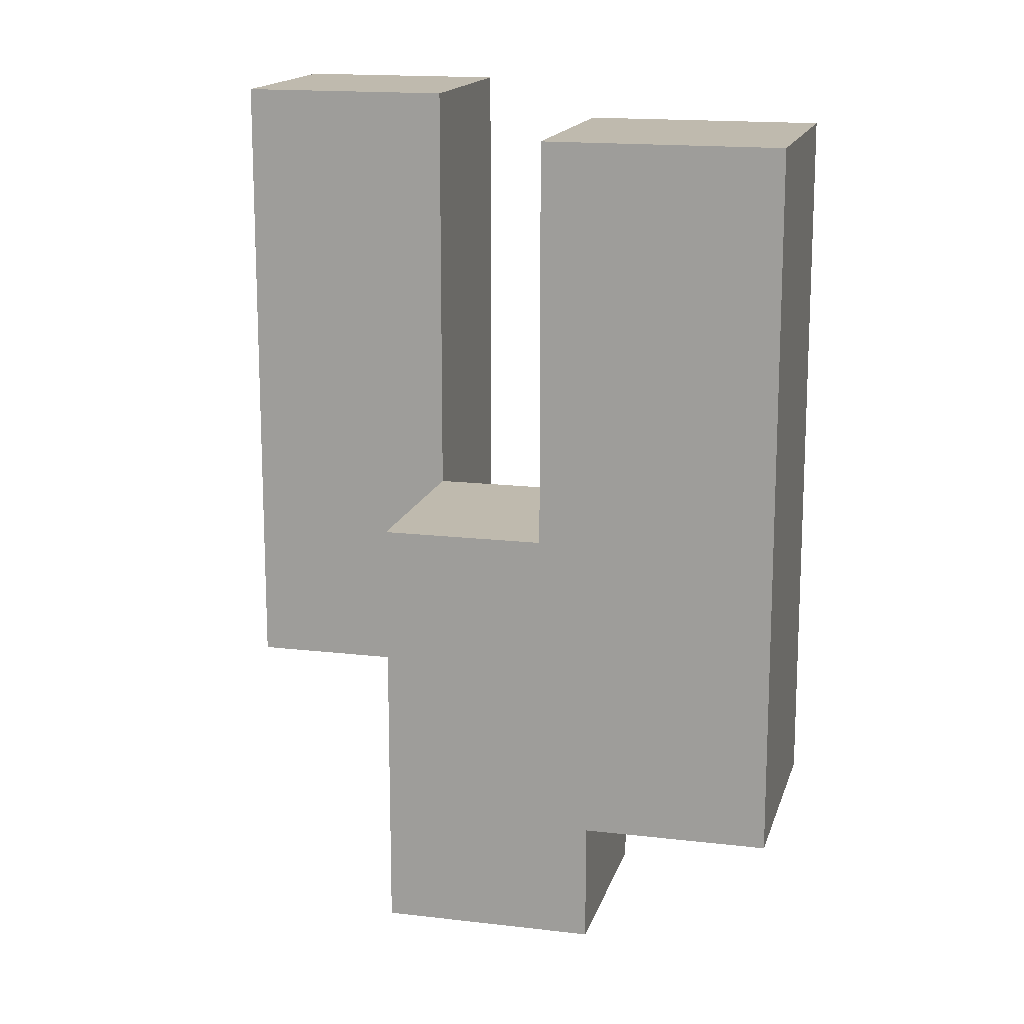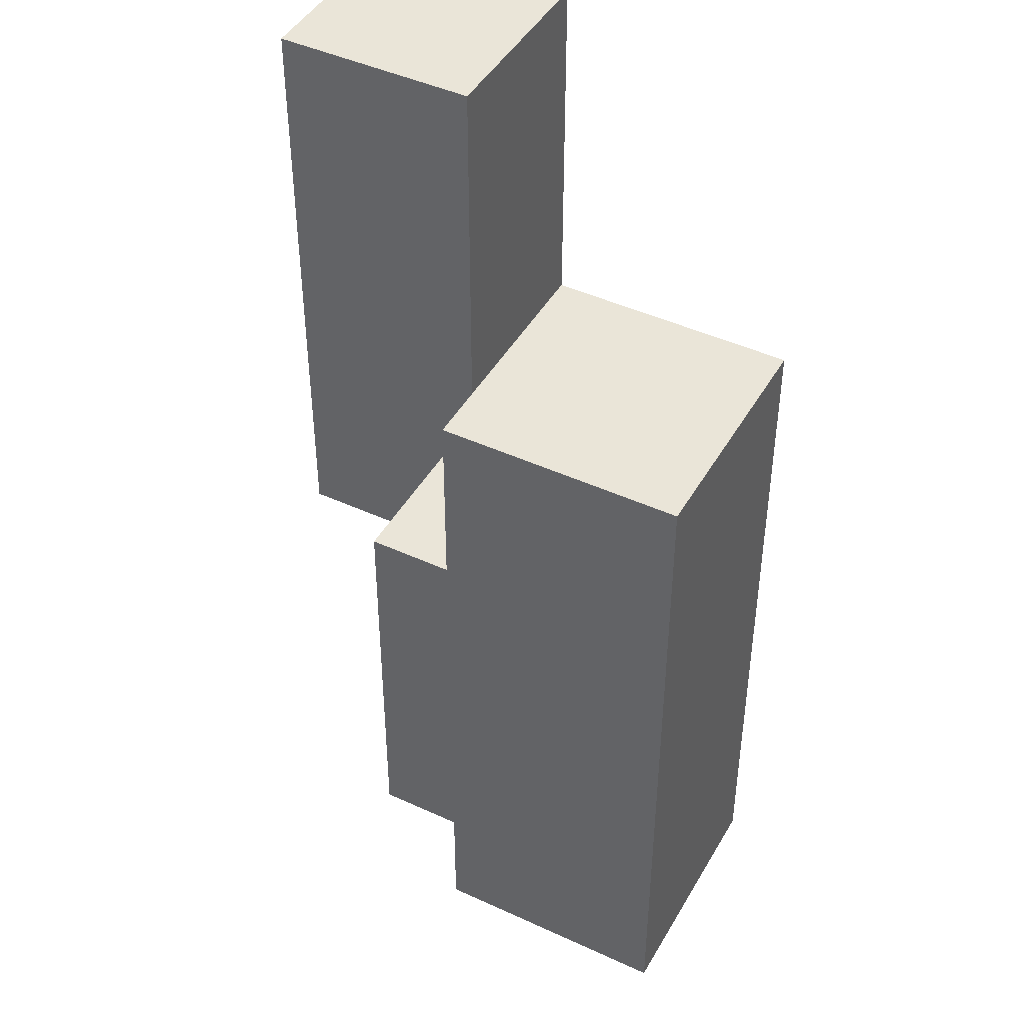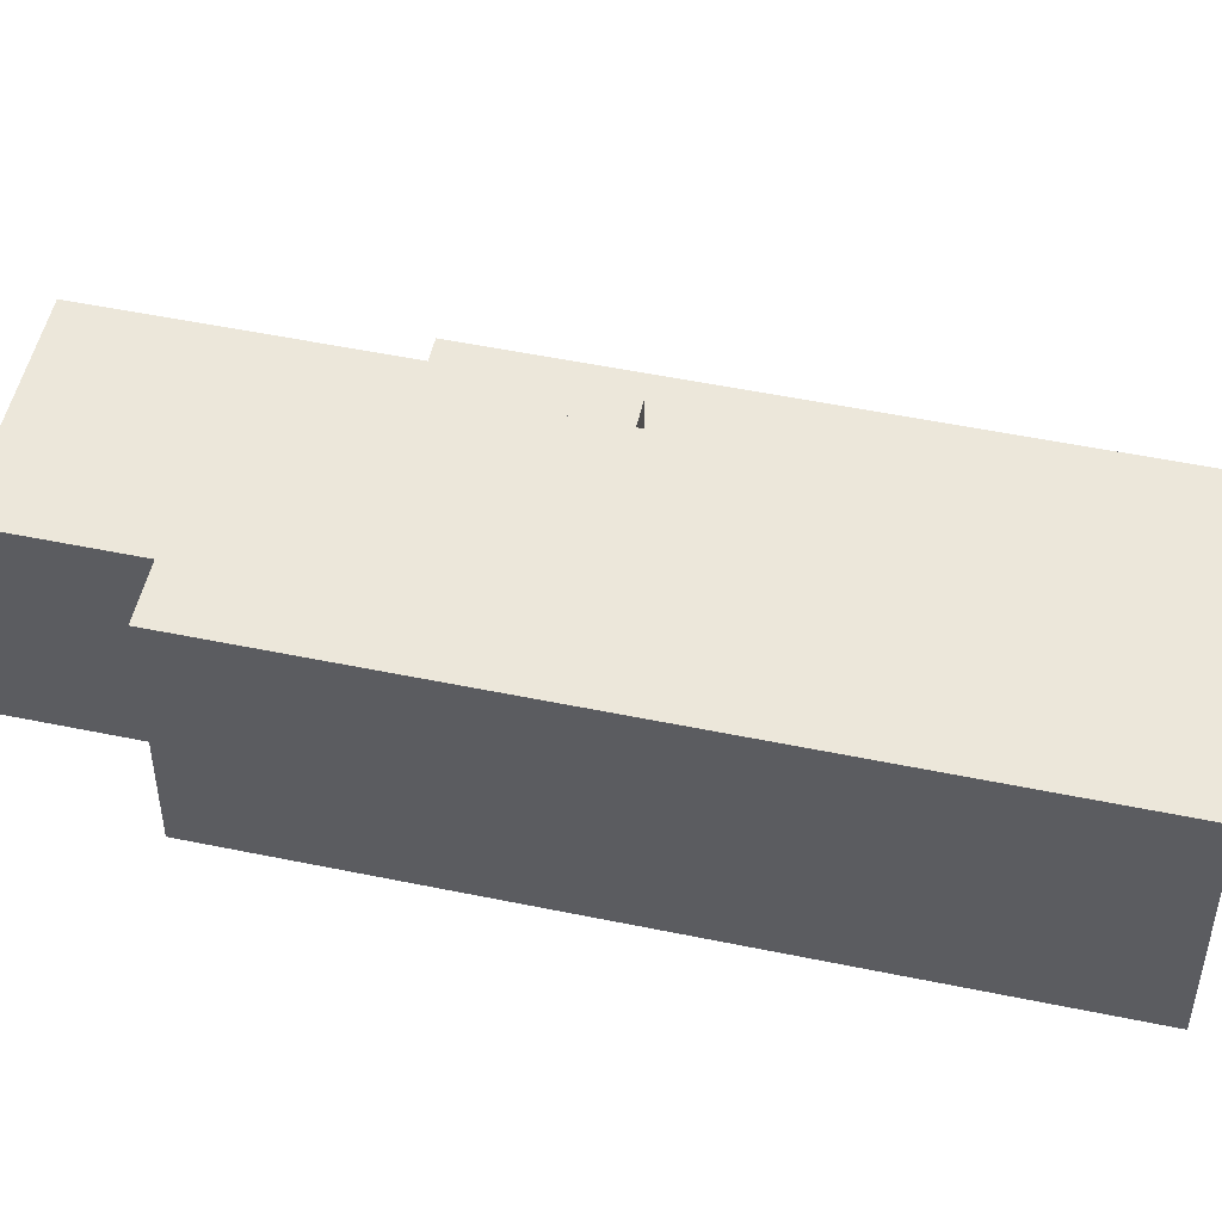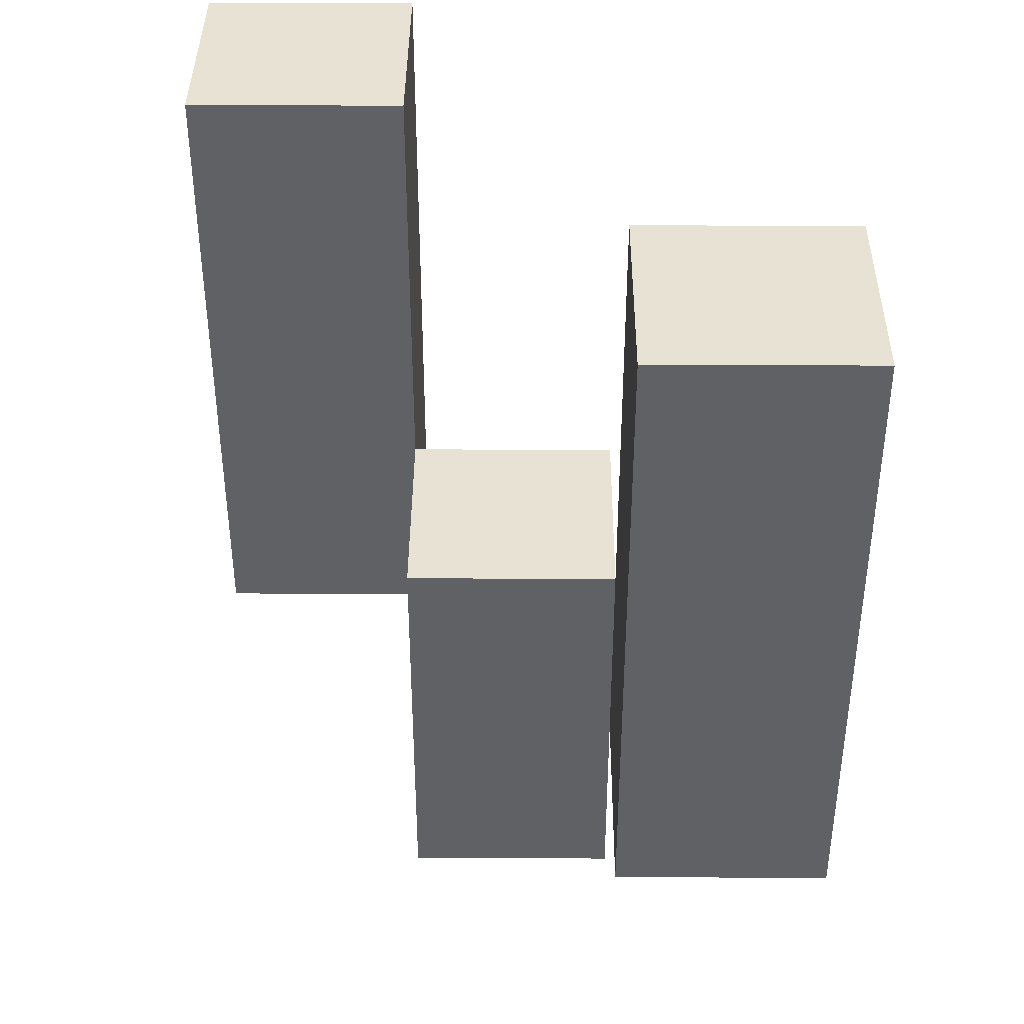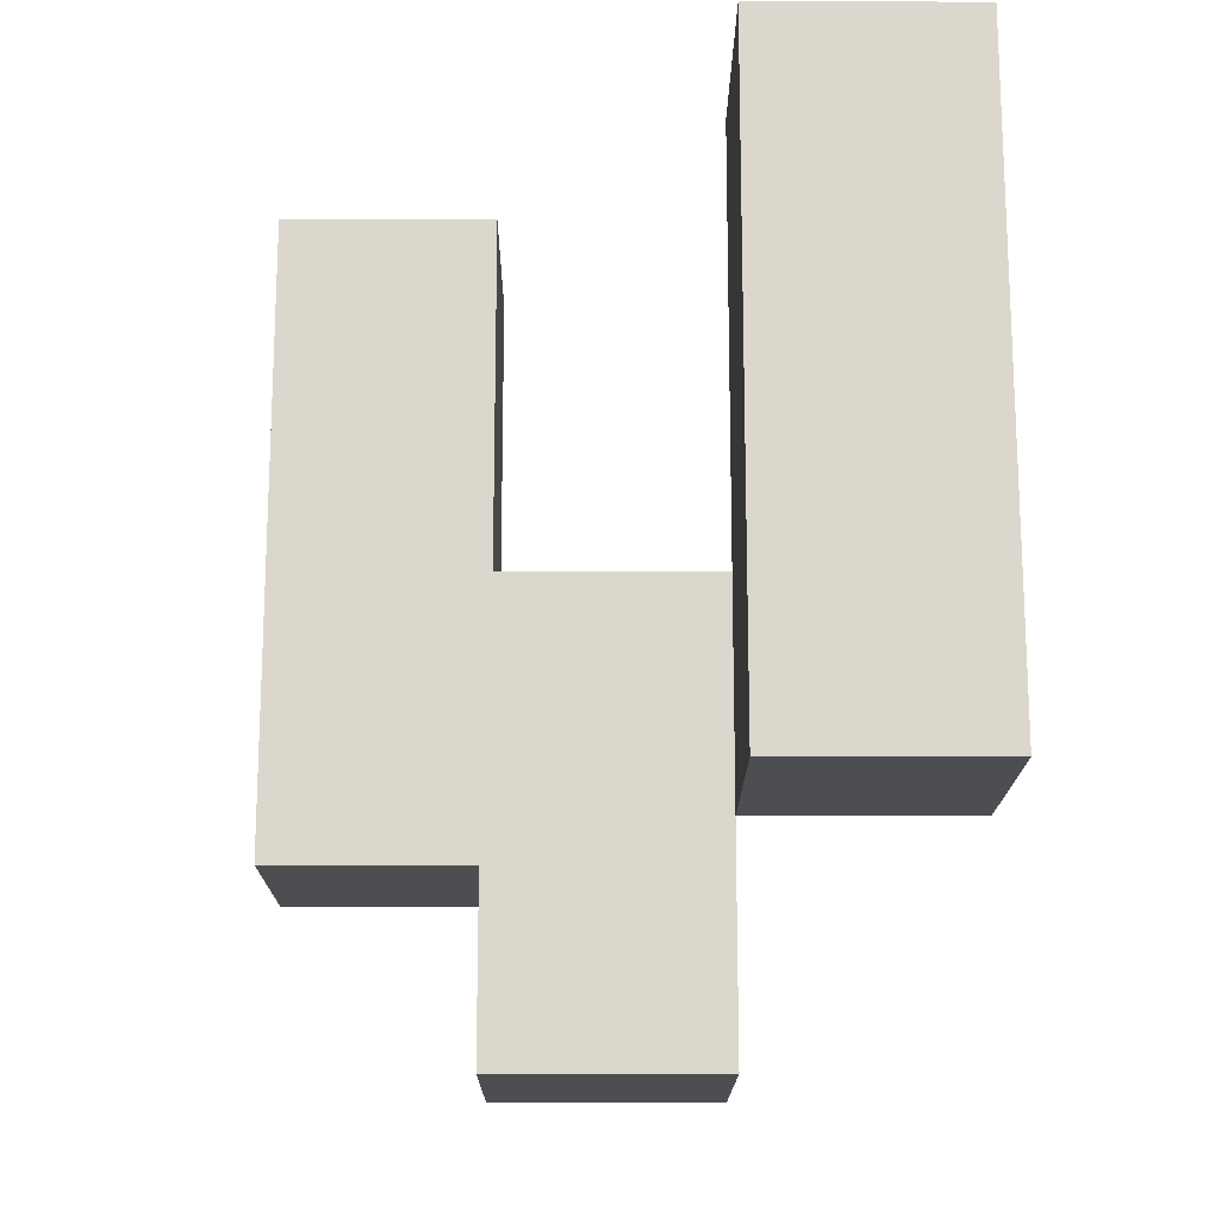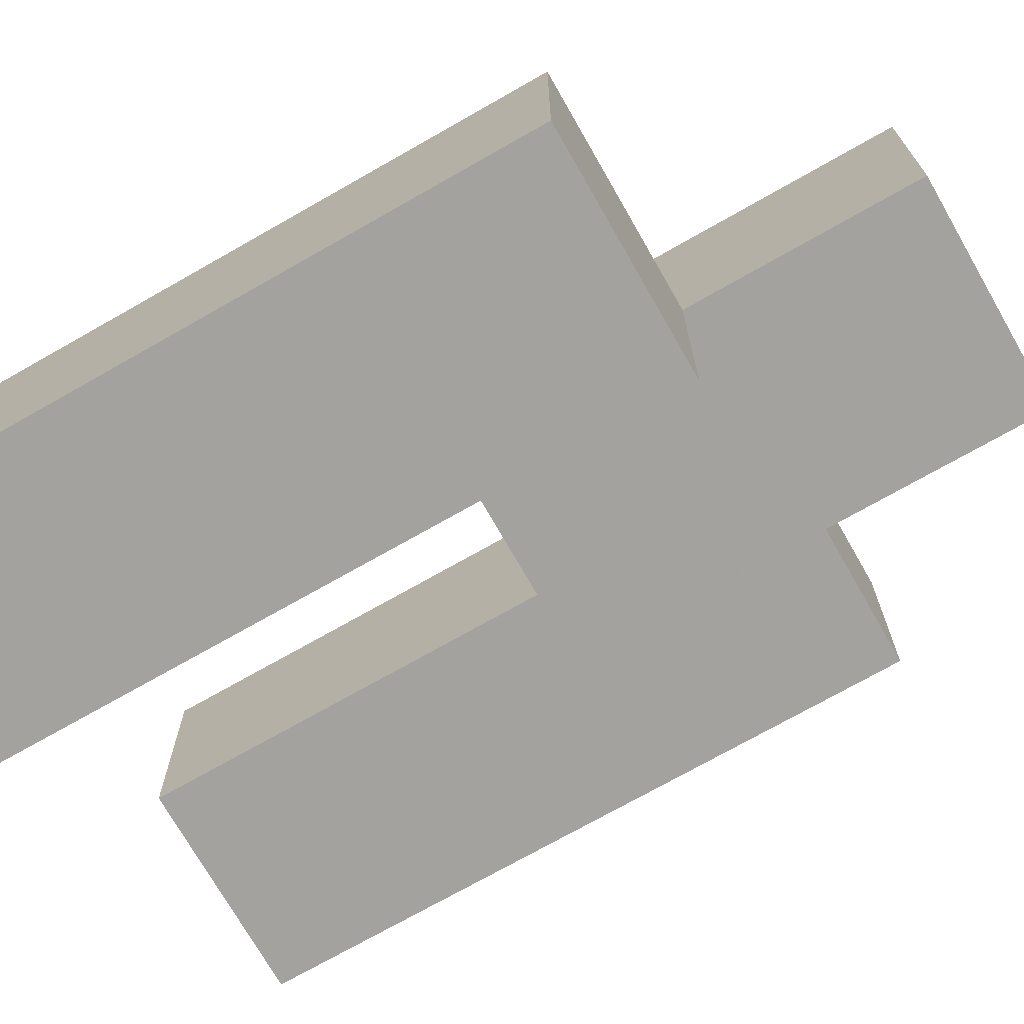
<metadata>
{"format":"obj","ext":"obj","renderer":"f3d","projection":"perspective","resolution":1024,"background":"white","views":[{"elev":15.5,"azim":-165.8,"up":"+Y"},{"elev":44.9,"azim":28.2,"up":"+Y"},{"elev":51.5,"azim":102.7,"up":"+Z"},{"elev":39.8,"azim":0.4,"up":"+Y"},{"elev":-16.6,"azim":-0.3,"up":"+Y"},{"elev":-72.4,"azim":-60.3,"up":"+Z"}]}
</metadata>
<code>
o
v 28.9 1 1.6
v 29 1 1.6
v 28.9 1.3 1.6
v 29 1.3 1.6
v 29 0.9 1.7
v 29.1 0.9 1.7
v 29 1 1.7
v 29 1.1 1.7
v 29.1 1.1 1.7
v 29.1 1 1.8
v 29.2 1 1.8
v 29.1 1.1 1.8
v 29.1 1.3 1.8
v 29.2 1.3 1.8
v 28.9 1 1.7
v 29 1 1.7
v 29 1.1 1.7
v 28.9 1.3 1.7
v 29 1.3 1.7
v 29 0.9 1.8
v 29.1 0.9 1.8
v 29.1 1 1.8
v 29 1.1 1.8
v 29.1 1.1 1.8
v 29.1 1 1.9
v 29.2 1 1.9
v 29.1 1.3 1.9
v 29.2 1.3 1.9
v 28.9 1 1.6
v 28.9 1.3 1.6
v 28.9 1 1.7
v 28.9 1.3 1.7
v 29 0.9 1.7
v 29 1 1.7
v 29 1.1 1.7
v 29 0.9 1.8
v 29 1.1 1.8
v 29.1 1 1.8
v 29.1 1.1 1.8
v 29.1 1.3 1.8
v 29.1 1 1.9
v 29.1 1.3 1.9
v 29 1 1.6
v 29 1.3 1.6
v 29 1 1.7
v 29 1.1 1.7
v 29 1.3 1.7
v 29.1 0.9 1.7
v 29.1 1.1 1.7
v 29.1 0.9 1.8
v 29.1 1 1.8
v 29.1 1.1 1.8
v 29.2 1 1.8
v 29.2 1.3 1.8
v 29.2 1 1.9
v 29.2 1.3 1.9
v 29 0.9 1.7
v 29 0.9 1.8
v 29.1 0.9 1.7
v 29.1 0.9 1.8
v 28.9 1 1.6
v 28.9 1 1.7
v 29 1 1.6
v 29 1 1.7
v 29.1 1 1.8
v 29.1 1 1.9
v 29.2 1 1.8
v 29.2 1 1.9
v 29 1.1 1.7
v 29 1.1 1.8
v 29.1 1.1 1.7
v 29.1 1.1 1.8
v 28.9 1.3 1.6
v 28.9 1.3 1.7
v 29 1.3 1.6
v 29 1.3 1.7
v 29.1 1.3 1.8
v 29.1 1.3 1.9
v 29.2 1.3 1.8
v 29.2 1.3 1.9
f 3 2 1
f 4 2 3
f 7 6 5
f 8 6 7
f 9 6 8
f 12 11 10
f 13 11 12
f 14 11 13
f 15 16 17
f 15 17 18
f 18 17 19
f 20 21 22
f 20 22 23
f 23 22 24
f 25 26 27
f 27 26 28
f 31 30 29
f 32 30 31
f 36 34 33
f 36 35 34
f 37 35 36
f 41 39 38
f 41 40 39
f 42 40 41
f 43 44 45
f 45 44 46
f 46 44 47
f 48 49 50
f 50 49 51
f 51 49 52
f 53 54 55
f 55 54 56
f 59 58 57
f 60 58 59
f 63 62 61
f 64 62 63
f 67 66 65
f 68 66 67
f 69 70 71
f 71 70 72
f 73 74 75
f 75 74 76
f 77 78 79
f 79 78 80

</code>
